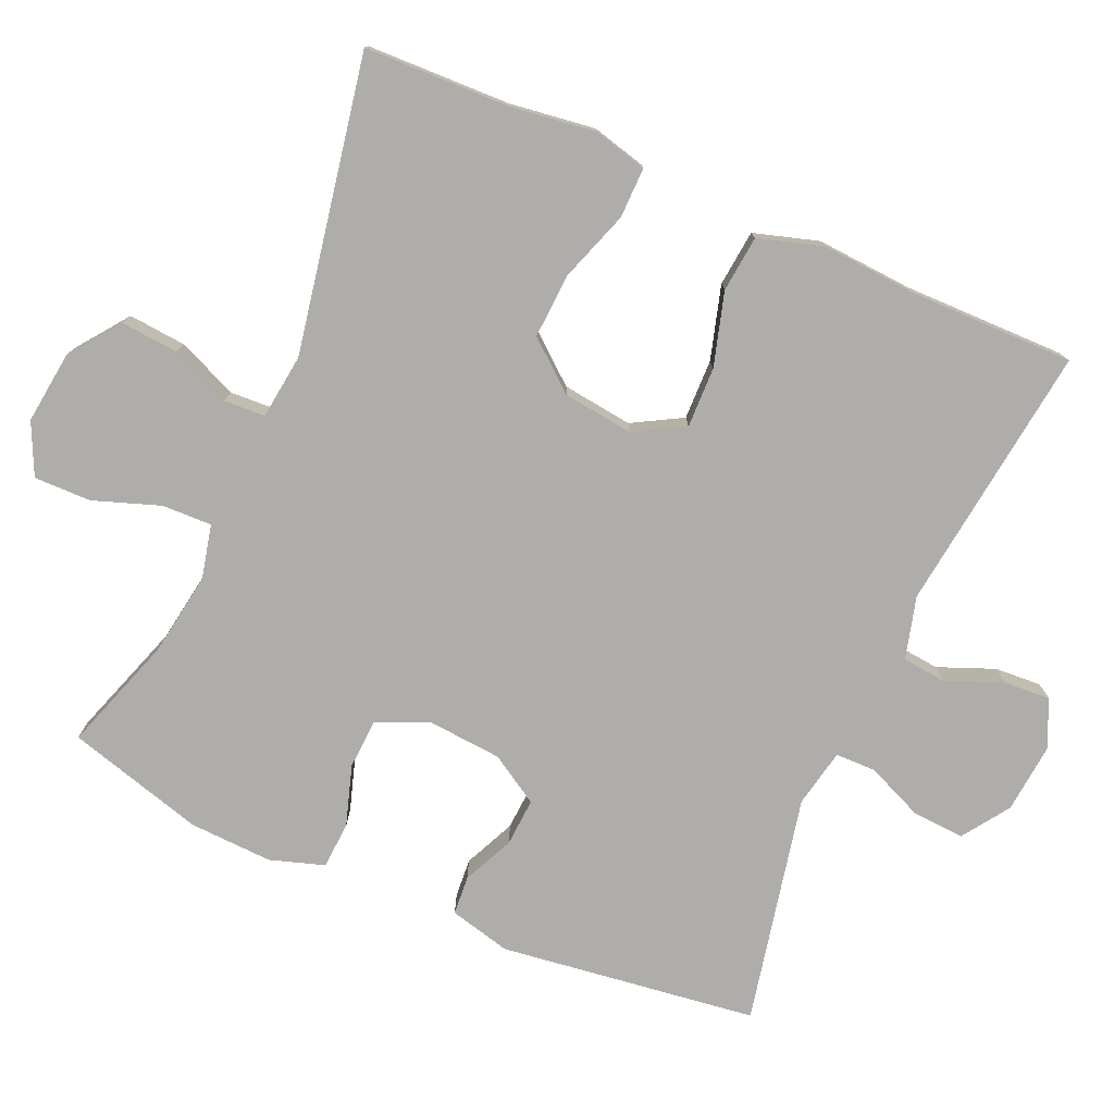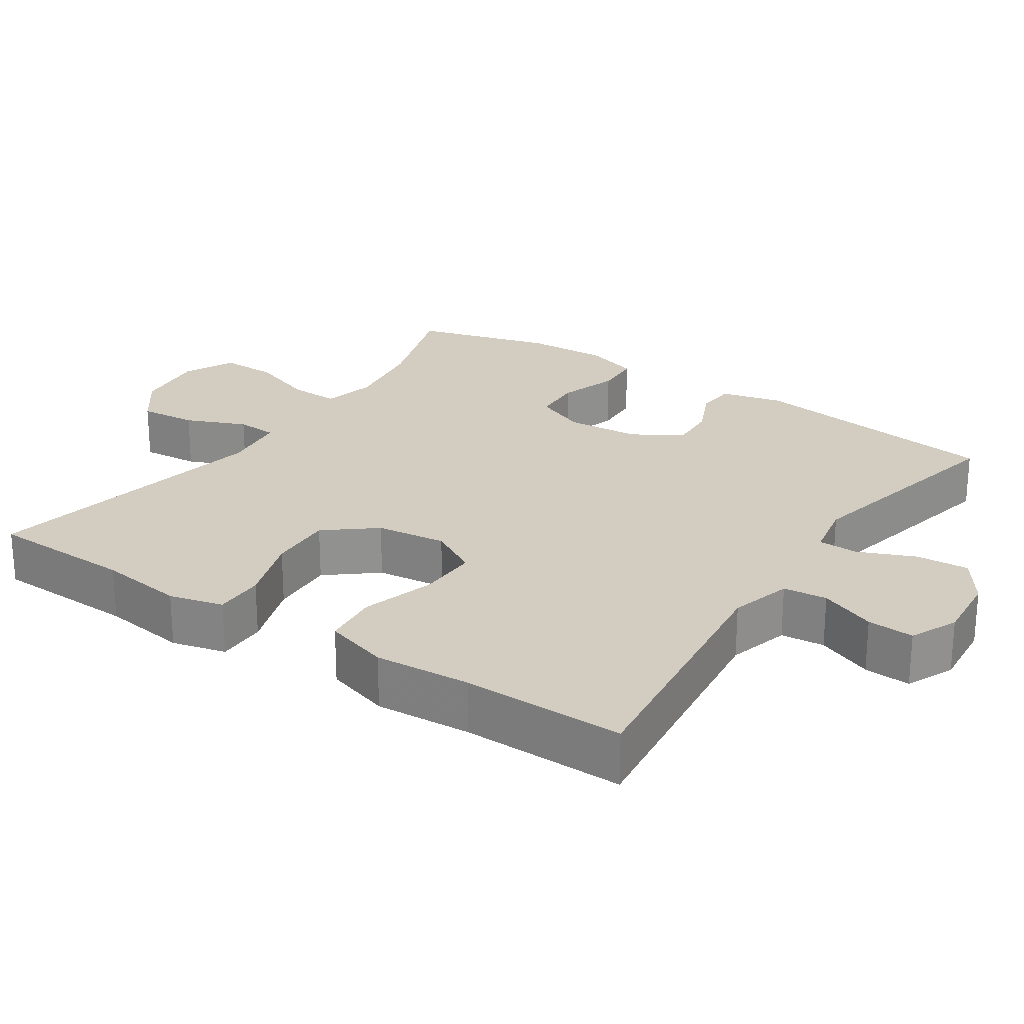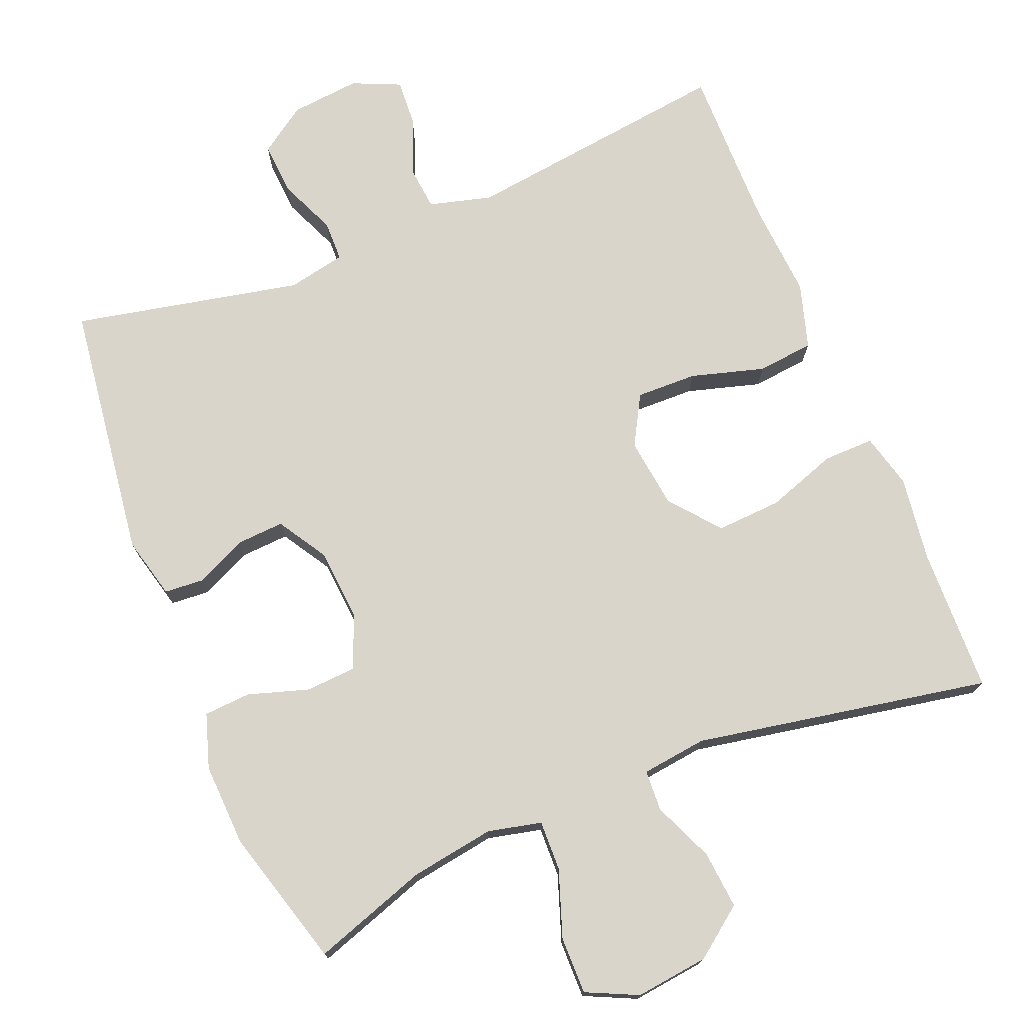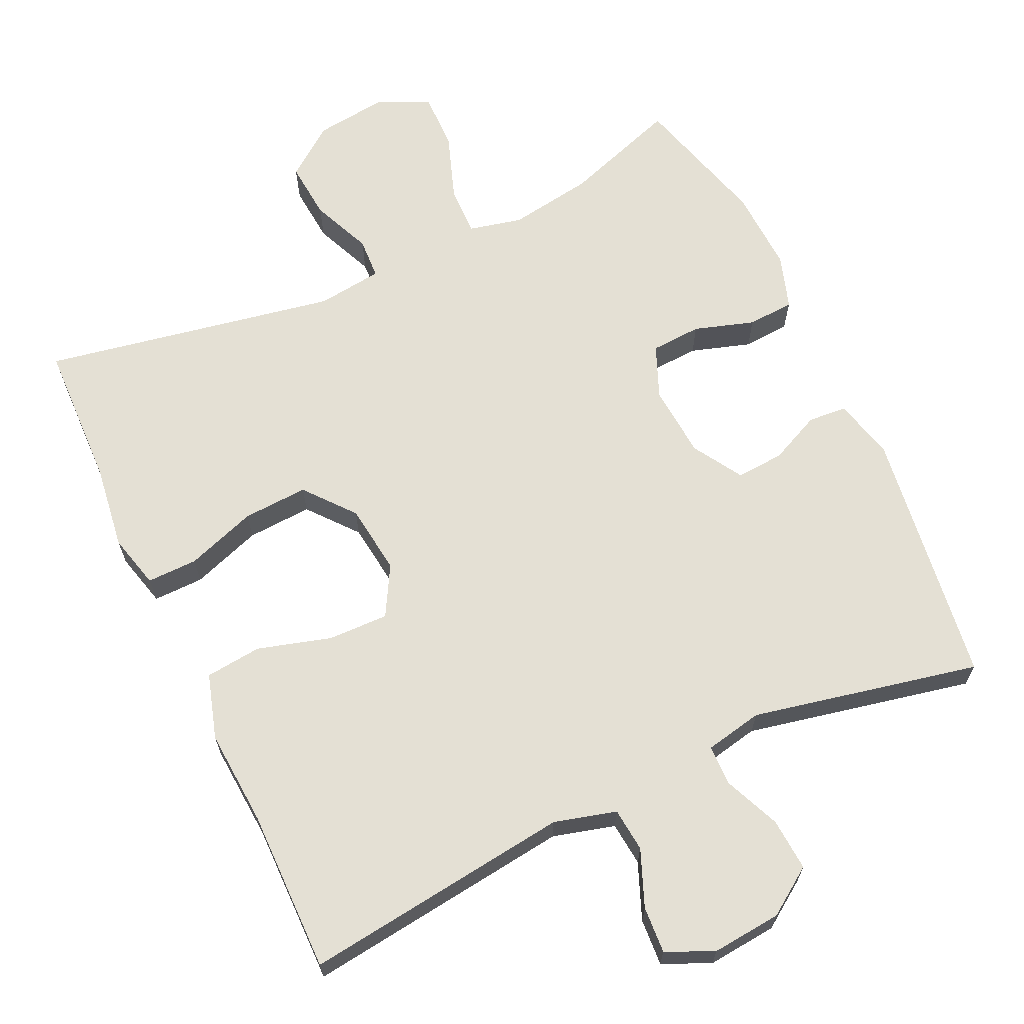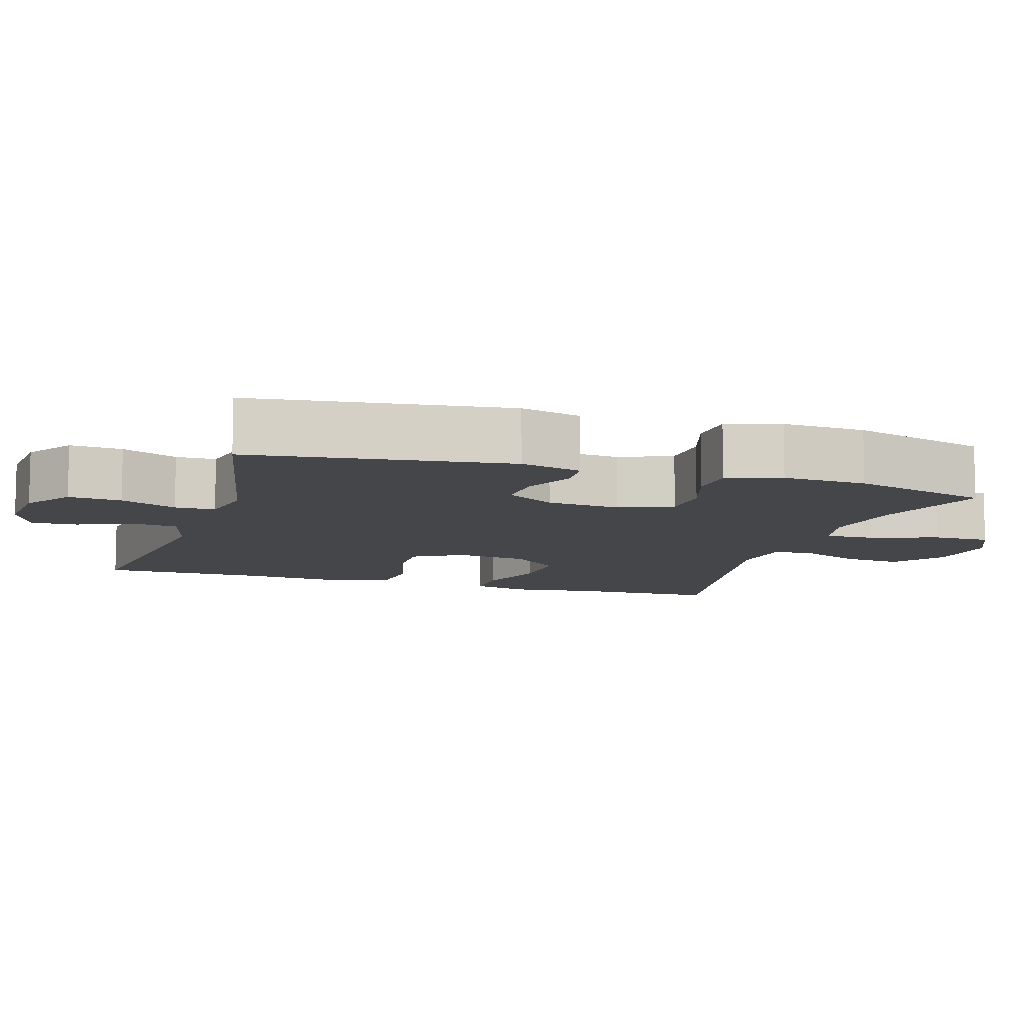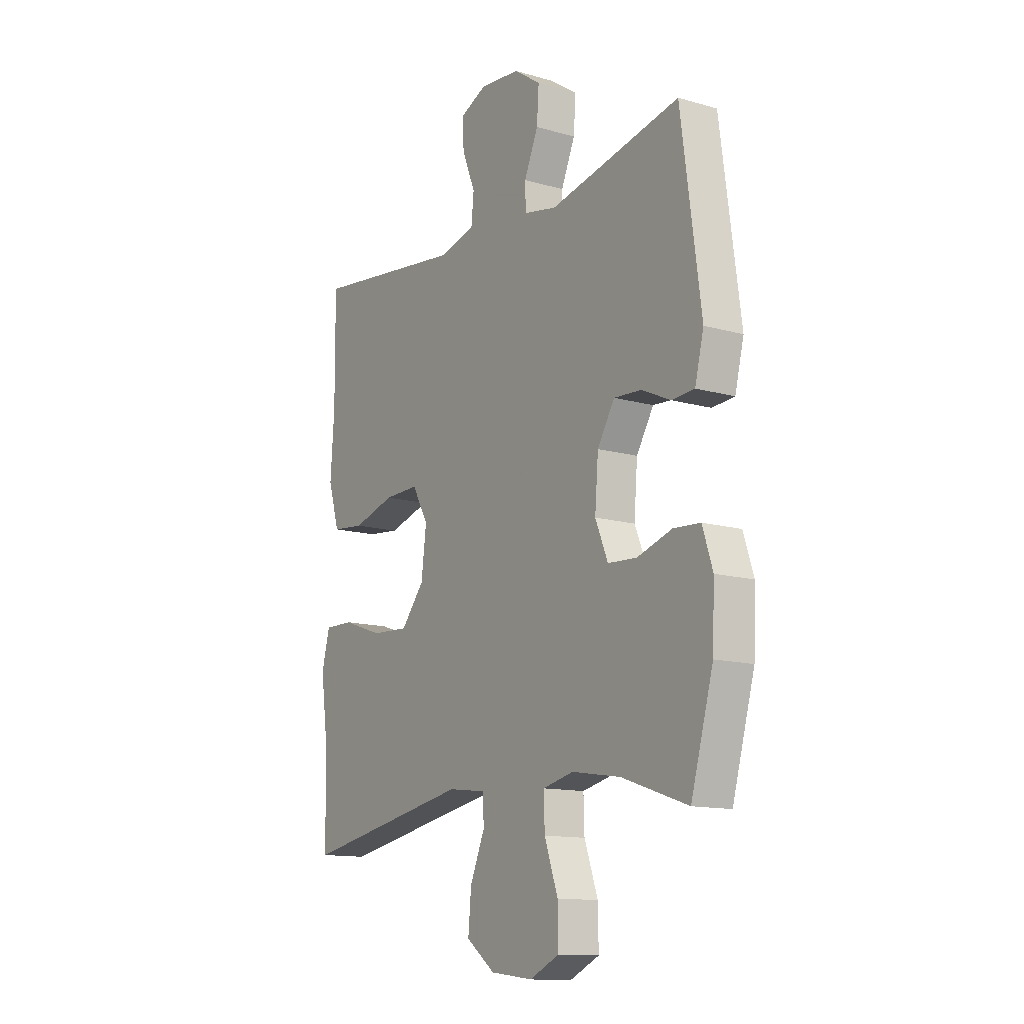
<metadata>
{"format":"obj","ext":"obj","renderer":"f3d","projection":"perspective","resolution":1024,"background":"white","views":[{"elev":-77.3,"azim":-113.7,"up":"+Y"},{"elev":24.4,"azim":-56.0,"up":"+Y"},{"elev":74.3,"azim":157.7,"up":"+Y"},{"elev":66.1,"azim":-25.0,"up":"+Y"},{"elev":-9.8,"azim":72.6,"up":"+Y"},{"elev":-13.1,"azim":56.7,"up":"+Z"}]}
</metadata>
<code>
v -0.5 0.07 0.5
v -0.133 0.07 0.454
v -0.048 0.07 0.477
v -0.042 0.07 0.537
v -0.073 0.07 0.614
v -0.077 0.07 0.678
v -0.012 0.07 0.707
v 0.083 0.07 0.698
v 0.147 0.07 0.654
v 0.142 0.07 0.582
v 0.109 0.07 0.505
v 0.11 0.07 0.45
v 0.189 0.07 0.434
v 0.5 0.07 0.5
v 0.547 0.07 0.149
v 0.526 0.07 0.065
v 0.473 0.07 0.061
v 0.403 0.07 0.093
v 0.338 0.07 0.097
v 0.297 0.07 0.03
v 0.289 0.07 -0.07
v 0.319 0.07 -0.142
v 0.388 0.07 -0.146
v 0.47 0.07 -0.12
v 0.534 0.07 -0.124
v 0.558 0.07 -0.198
v 0.553 0.07 -0.312
v 0.5 0.07 -0.5
v 0.343 0.07 -0.447
v 0.228 0.07 -0.429
v 0.155 0.07 -0.446
v 0.157 0.07 -0.514
v 0.189 0.07 -0.605
v 0.19 0.07 -0.683
v 0.12 0.07 -0.716
v 0.02 0.07 -0.704
v -0.048 0.07 -0.653
v -0.041 0.07 -0.574
v -0.006 0.07 -0.492
v -0.009 0.07 -0.436
v -0.098 0.07 -0.425
v -0.5 0.07 -0.5
v -0.506 0.07 -0.303
v -0.522 0.07 -0.186
v -0.503 0.07 -0.112
v -0.434 0.07 -0.113
v -0.338 0.07 -0.146
v -0.249 0.07 -0.151
v -0.194 0.07 -0.084
v -0.182 0.07 0.012
v -0.22 0.07 0.08
v -0.303 0.07 0.078
v -0.403 0.07 0.049
v -0.48 0.07 0.057
v -0.507 0.07 0.146
v -0.498 0.07 0.278
v -0.5 0 0.5
v -0.133 0 0.454
v -0.048 0 0.477
v -0.042 0 0.537
v -0.073 0 0.614
v -0.077 0 0.678
v -0.012 0 0.707
v 0.083 0 0.698
v 0.147 0 0.654
v 0.142 0 0.582
v 0.109 0 0.505
v 0.11 0 0.45
v 0.189 0 0.434
v 0.5 0 0.5
v 0.547 0 0.149
v 0.526 0 0.065
v 0.473 0 0.061
v 0.403 0 0.093
v 0.338 0 0.097
v 0.297 0 0.03
v 0.289 0 -0.07
v 0.319 0 -0.142
v 0.388 0 -0.146
v 0.47 0 -0.12
v 0.534 0 -0.124
v 0.558 0 -0.198
v 0.553 0 -0.312
v 0.5 0 -0.5
v 0.343 0 -0.447
v 0.228 0 -0.429
v 0.155 0 -0.446
v 0.157 0 -0.514
v 0.189 0 -0.605
v 0.19 0 -0.683
v 0.12 0 -0.716
v 0.02 0 -0.704
v -0.048 0 -0.653
v -0.041 0 -0.574
v -0.006 0 -0.492
v -0.009 0 -0.436
v -0.098 0 -0.425
v -0.5 0 -0.5
v -0.506 0 -0.303
v -0.522 0 -0.186
v -0.503 0 -0.112
v -0.434 0 -0.113
v -0.338 0 -0.146
v -0.249 0 -0.151
v -0.194 0 -0.084
v -0.182 0 0.012
v -0.22 0 0.08
v -0.303 0 0.078
v -0.403 0 0.049
v -0.48 0 0.057
v -0.507 0 0.146
v -0.498 0 0.278
f 54 55 56
f 53 54 56
f 52 53 56
f 56 1 2
f 52 56 2
f 51 52 2
f 50 51 2 3
f 49 50 3
f 45 46 47
f 44 45 47
f 43 44 47
f 43 47 48
f 42 43 48
f 41 42 48
f 40 41 48 49
f 37 38 39
f 36 37 39
f 35 36 39
f 34 35 39
f 33 34 39
f 32 33 39
f 31 32 39 40
f 40 49 3
f 31 40 3
f 30 31 3
f 27 28 29
f 26 27 29
f 25 26 29
f 24 25 29
f 23 24 29
f 22 23 29 30
f 16 17 18
f 15 16 18
f 14 15 18
f 13 14 18
f 12 13 18 19
f 9 10 11
f 8 9 11
f 7 8 11
f 6 7 11
f 5 6 11
f 4 5 11
f 4 11 12
f 30 3 4
f 22 30 4
f 21 22 4
f 4 12 19 20
f 4 20 21
f 112 111 110
f 112 110 109
f 112 109 108
f 58 57 112
f 58 112 108
f 58 108 107
f 59 58 107 106
f 59 106 105
f 103 102 101
f 103 101 100
f 103 100 99
f 104 103 99
f 104 99 98
f 104 98 97
f 105 104 97 96
f 95 94 93
f 95 93 92
f 95 92 91
f 95 91 90
f 95 90 89
f 95 89 88
f 96 95 88 87
f 59 105 96
f 59 96 87
f 59 87 86
f 85 84 83
f 85 83 82
f 85 82 81
f 85 81 80
f 85 80 79
f 86 85 79 78
f 74 73 72
f 74 72 71
f 74 71 70
f 74 70 69
f 75 74 69 68
f 67 66 65
f 67 65 64
f 67 64 63
f 67 63 62
f 67 62 61
f 67 61 60
f 68 67 60
f 60 59 86
f 60 86 78
f 60 78 77
f 76 75 68 60
f 77 76 60
f 1 57 58 2
f 2 58 59 3
f 3 59 60 4
f 4 60 61 5
f 5 61 62 6
f 6 62 63 7
f 7 63 64 8
f 8 64 65 9
f 9 65 66 10
f 10 66 67 11
f 11 67 68 12
f 12 68 69 13
f 13 69 70 14
f 14 70 71 15
f 15 71 72 16
f 16 72 73 17
f 17 73 74 18
f 18 74 75 19
f 19 75 76 20
f 20 76 77 21
f 21 77 78 22
f 22 78 79 23
f 23 79 80 24
f 24 80 81 25
f 25 81 82 26
f 26 82 83 27
f 27 83 84 28
f 28 84 85 29
f 29 85 86 30
f 30 86 87 31
f 31 87 88 32
f 32 88 89 33
f 33 89 90 34
f 34 90 91 35
f 35 91 92 36
f 36 92 93 37
f 37 93 94 38
f 38 94 95 39
f 39 95 96 40
f 40 96 97 41
f 41 97 98 42
f 42 98 99 43
f 43 99 100 44
f 44 100 101 45
f 45 101 102 46
f 46 102 103 47
f 47 103 104 48
f 48 104 105 49
f 49 105 106 50
f 50 106 107 51
f 51 107 108 52
f 52 108 109 53
f 53 109 110 54
f 54 110 111 55
f 55 111 112 56
f 56 112 57 1

</code>
